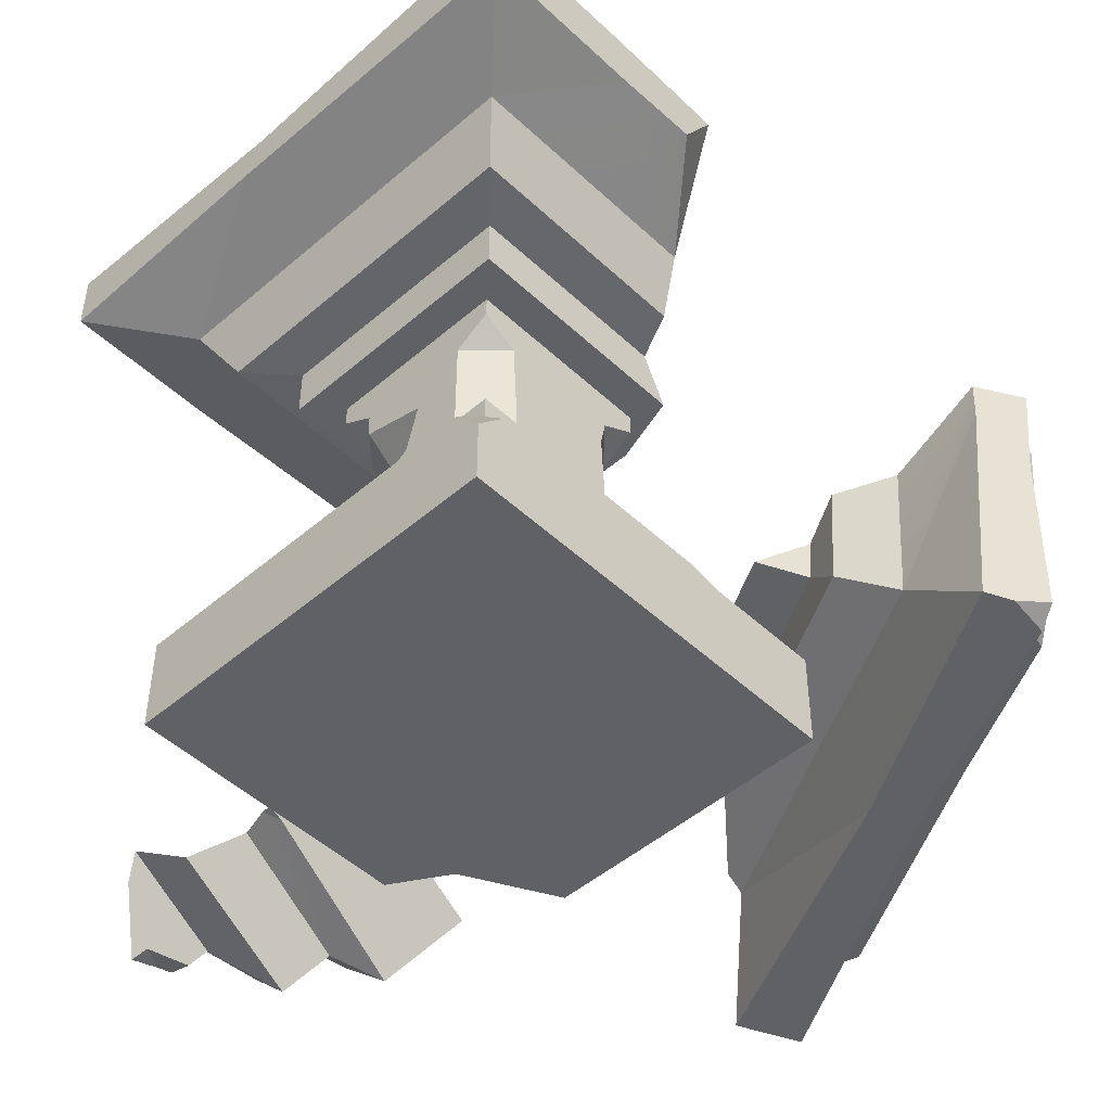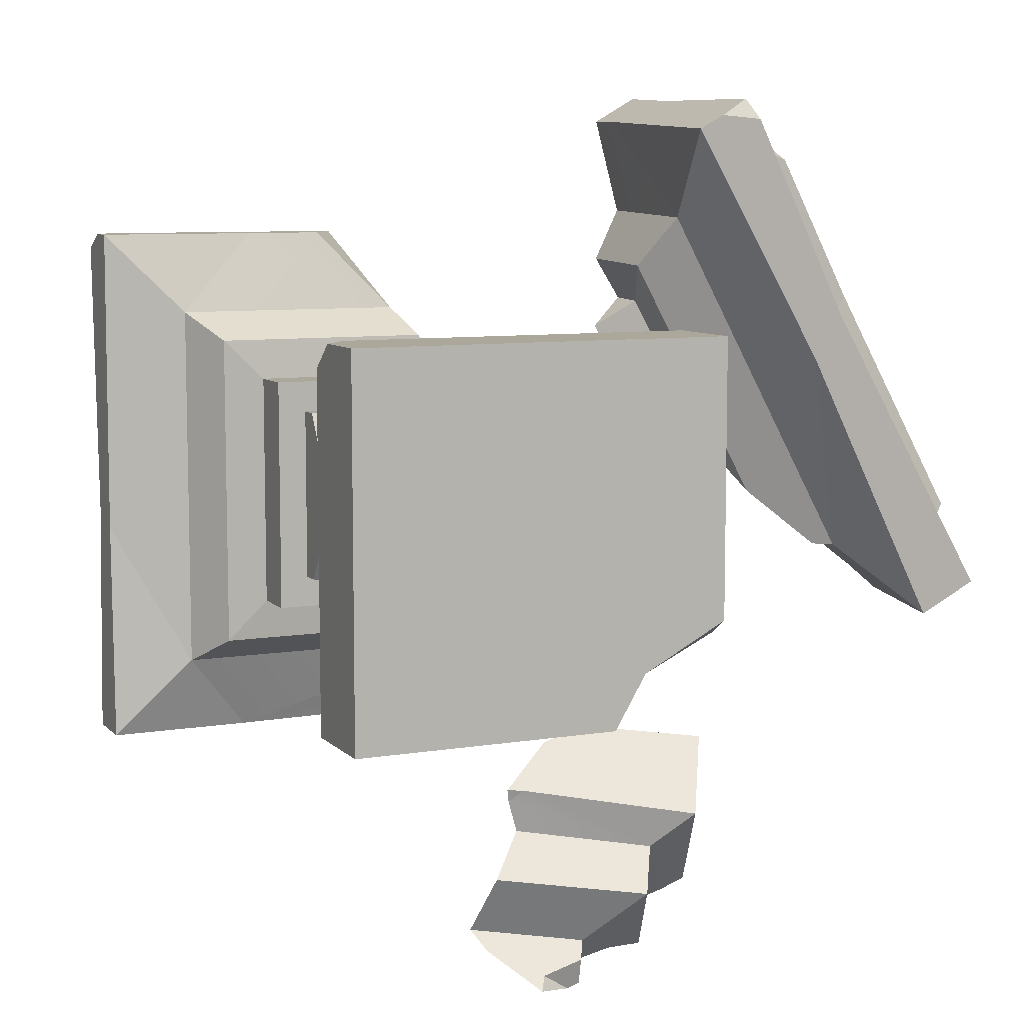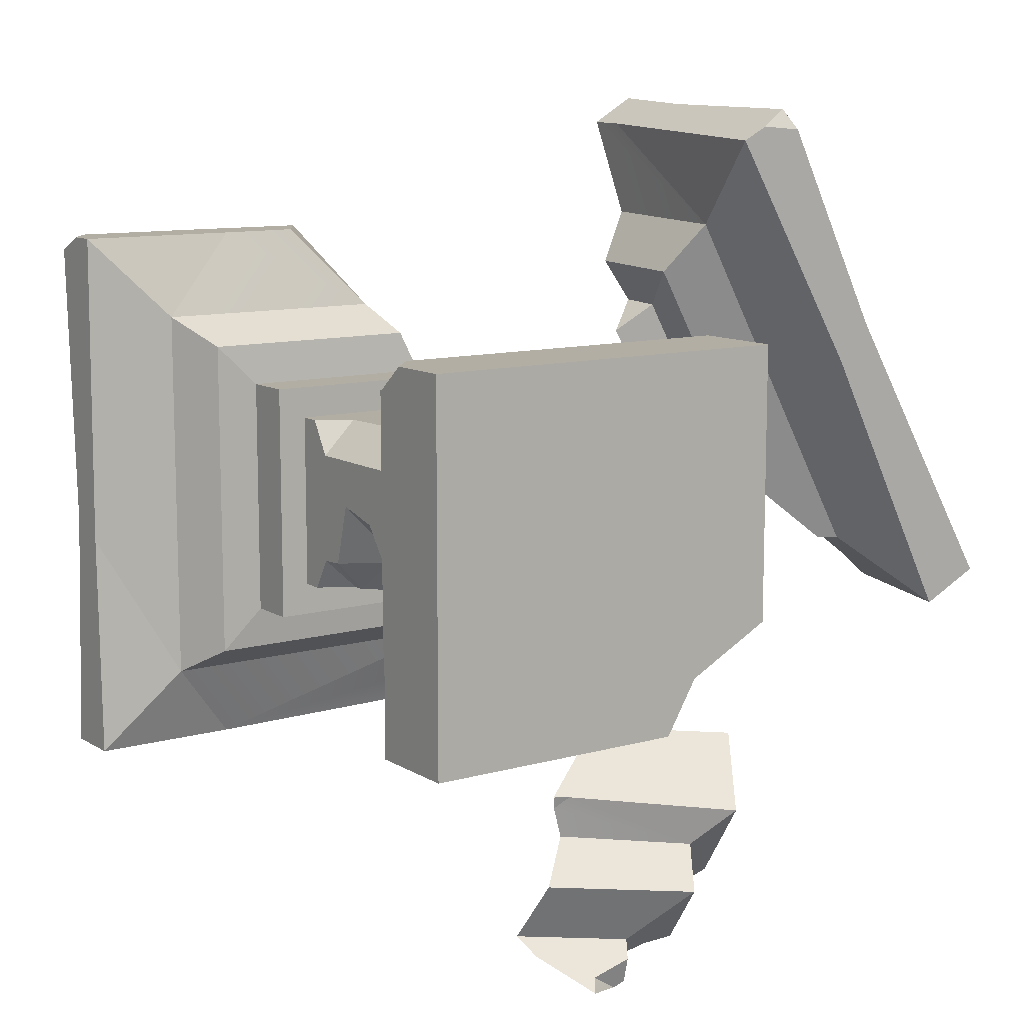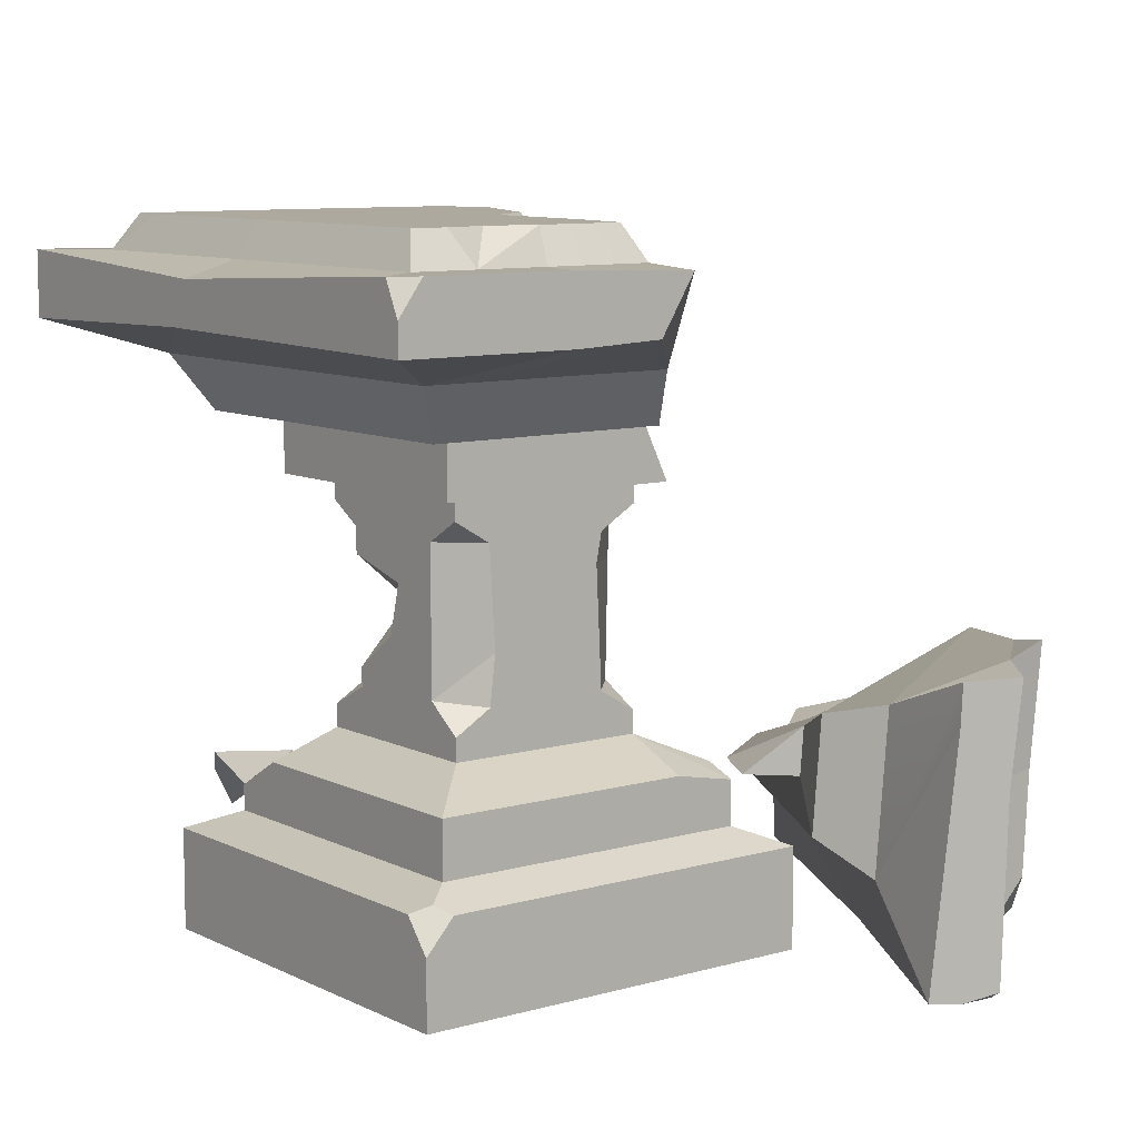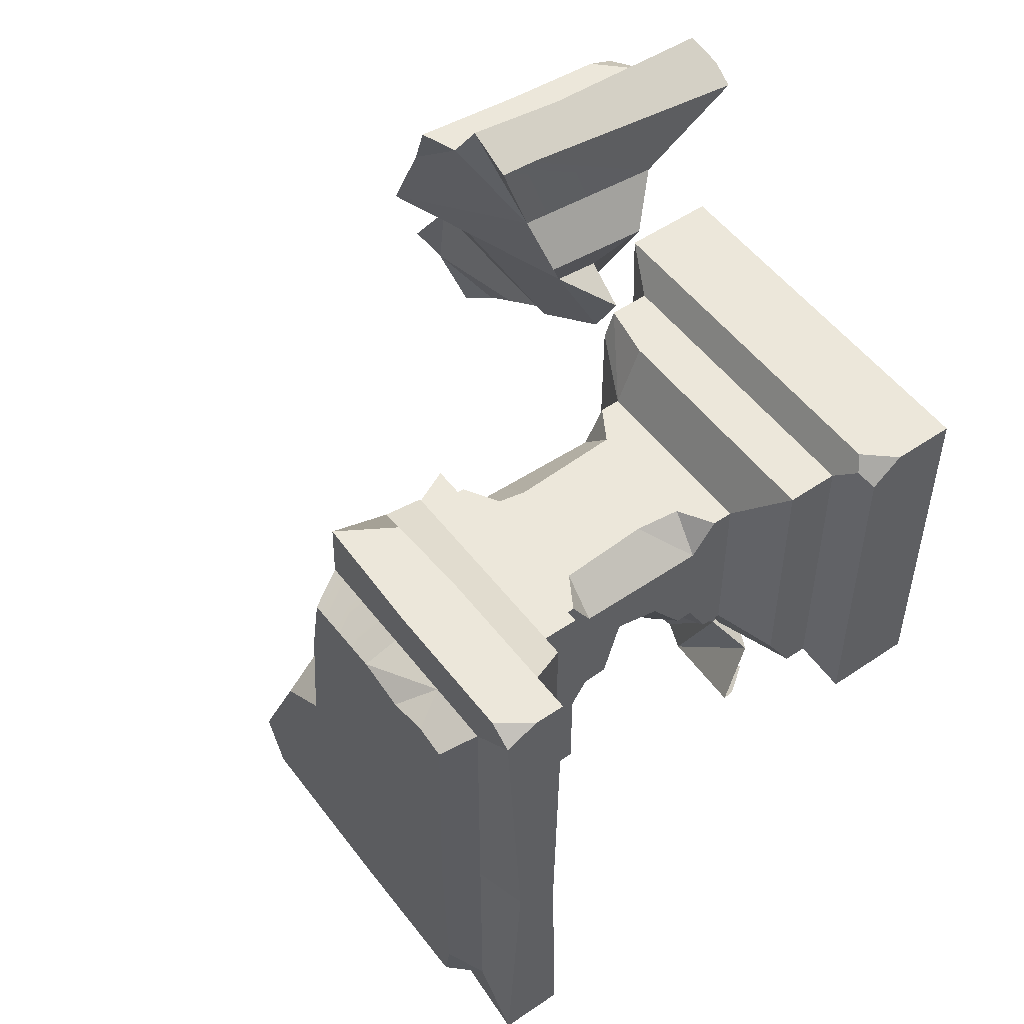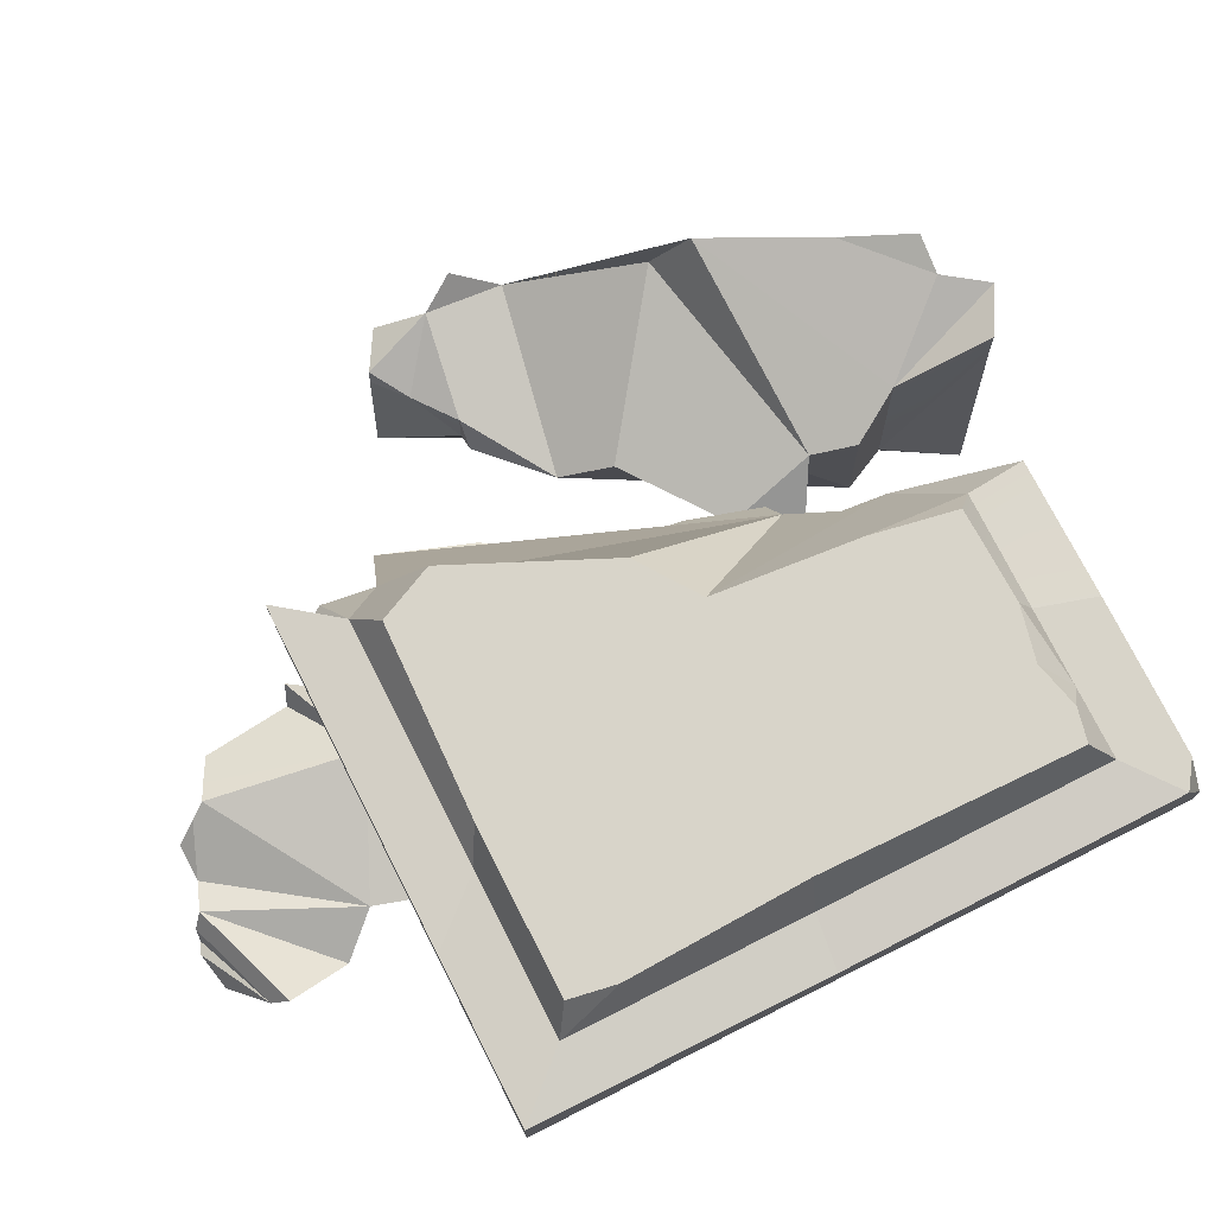
<metadata>
{"format":"obj","ext":"obj","renderer":"f3d","projection":"perspective","resolution":1024,"background":"white","views":[{"elev":-48.3,"azim":-46.2,"up":"+Y"},{"elev":8.2,"azim":-24.3,"up":"+Z"},{"elev":10.9,"azim":-34.7,"up":"+Z"},{"elev":9.0,"azim":-37.5,"up":"+Y"},{"elev":52.3,"azim":-126.3,"up":"+Z"},{"elev":75.2,"azim":-116.8,"up":"+Y"}]}
</metadata>
<code>
v 22.42 17.07 36.29
v 26.9 0.5698 57.26
v 69.5 0.2649 -10.29
v 34.88 6.775 53.4
v 41.35 8.39 51.28
v 69.45 8.39 0.285
v 66.37 6.775 -3.749
v 23.55 0.8173 55.41
v 61.65 0.8449 -14.61
v 26.37 12.57 43.17
v 53.18 12.57 -5.483
v 40.2 13.07 53.99
v 31.59 25.88 59.84
v 26.3 33.65 56.93
v 35.94 25.4 53.98
v 32.55 0.2649 56.76
v 31.06 1.813 59.55
v 41.37 26.13 53.62
v 48.35 6.775 28.96
v 42.3 0.7505 23.53
v 52.28 9.286 31.56
v 46.45 0.3454 28.95
v 25.23 23.23 30.89
v 63.75 17.51 -13.45
v 69.99 25.19 1.547
v 66.49 22.04 7.486
v 36.76 39.89 54.43
v 32.74 39.23 60.47
v 26.48 38.86 57.03
v 27.58 33.93 43.84
v 23.28 32.26 36.76
v 42.01 41.76 54.55
v 67.27 22.55 -3.256
v 70.45 17.12 -9.763
v 53.49 17.96 -5.315
v 59.31 17.71 -9.703
v 50.53 14.07 -5.372
v 37.16 23.23 9.243
v 40.92 17.07 2.72
v 25.58 29.48 31.09
v 23.45 23.69 19.19
v 18.92 23.69 27.42
v 57.72 30.73 24.56
v 55.61 38.18 29.39
v 47.02 39.82 45.21
v 64.31 19.4 -13.15
v -23.86 66.68 23.66
v -23.86 66.68 -23.66
v 23.86 66.68 -23.66
v -36.18 86.48 39.86
v -39.42 86.48 -39.86
v -32.9 86.48 32.62
v -30.73 91 29.7
v -29.97 91 -30.57
v -32.9 86.48 -32.62
v -39.42 77.93 39.86
v -39.42 77.93 -39.86
v -27.92 73.73 27.77
v -27.92 73.73 -27.77
v -30.98 91 -24.72
v -26.62 91 30.57
v -14.18 91 30.57
v -24.06 86.48 32.62
v -20.8 91 29.12
v -39.42 86.48 37.68
v -39.42 82.03 39.86
v -14.56 86.48 32.62
v -16.7 86.48 39.86
v -15.96 77.93 39.86
v 22.53 86.48 -39.86
v -19.07 84.91 -39.86
v 17.09 86.48 -32.62
v -12.97 86.48 -32.62
v -9.292 91 -30.57
v 14.15 91 -29.73
v -18.02 77.93 -39.86
v 18.2 79.17 -39.86
v -39.41 84.37 -3.673
v -30.13 91 -2.194
v -32.9 86.48 -3.037
v -39.42 78.68 -6.412
v -17.73 66.13 -17.58
v 17.73 66.13 -17.58
v -17.73 66.13 17.58
v -17.73 58.92 -17.58
v 17.73 58.92 -17.58
v -17.73 58.92 17.58
v -13.42 26.98 -12.92
v -21.78 23.23 21.94
v 21.86 21.63 21.94
v -13.42 26.98 12.93
v 13.47 26.98 12.93
v -13.42 58.92 -12.92
v 13.47 58.92 -12.92
v 13.47 58.92 12.93
v -13.42 58.92 12.93
v -21.78 15.71 -21.92
v -21.78 15.71 21.94
v 21.86 15.71 21.94
v -27.72 0 27.1
v -27.72 0 -27.1
v -27.72 8.935 27.1
v -27.72 13.27 -27.1
v 27.72 13.27 27.1
v 27.72 0 27.1
v -9.948 23.23 -21.92
v -21.78 23.23 -14.75
v -21.78 19.05 -21.92
v 21.86 23.23 17.72
v 13.5 23.23 21.94
v -13.42 53.05 -8.242
v -13.42 55.89 -12.92
v -8.399 52.88 -12.92
v -13.42 33.01 -7.135
v -8.399 33.01 -12.92
v -13.42 30.01 -12.92
v -8.399 52.88 12.93
v -13.42 55.89 12.93
v -13.42 52.88 7.918
v -13.42 33.65 7.918
v -13.42 30.01 12.93
v -8.399 33.01 12.93
v 13.47 52.88 7.918
v 13.47 55.89 12.93
v 8.457 52.88 12.93
v 13.47 33.01 7.353
v 8.457 33.01 12.93
v 13.47 30.01 12.93
v 8.457 52.88 -12.92
v 13.47 56.39 -12.92
v 13.47 53.37 -7.898
v 13.47 33.01 -7.898
v -27.72 13.27 23.5
v -23.85 13.27 27.1
v -25.25 14.29 24.95
v -3.469 15.09 -21.92
v 27.72 12.92 -1.788
v 27.72 10.56 8.08
v 26.26 13.77 6.225
v -7.628 39.58 12.93
v 7.685 48.96 12.93
v 7.954 48.23 -12.92
v 13.47 48.5 7.793
v 17.3 91 -22.84
v 1.128 91 1.596
v -0.5124 91 19.6
v -2.459 91 30.19
v -0.2904 86.48 32.62
v 0.4053 85.91 39.86
v -4.219 78.45 39.86
v 6.507 73.73 27.77
v 8.644 66.68 23.66
v 11.46 66.13 17.58
v 14.88 58.92 17.58
v 17.73 58.92 8.184
v 17.73 66.13 -7.144
v 23.86 66.68 -14.67
v 26.56 71.38 -26.4
v 22.51 73.73 -27.77
v 22.57 76.73 -34.43
v 8.602 91 -3.651
v 13.47 30.01 -7.787
v 13.47 26.98 -6.775
v 21.86 23.23 -5.786
v 21.86 18.83 -5.492
v 21.86 15.71 -5.283
v 24.34 14.62 -6.089
v 27.72 12.86 -7.243
v 27.72 3.577 -15.19
v 27.72 0 -12.84
v 17.42 25.21 -7.451
v 13.47 32.01 -9.565
v 11.94 33.01 -9.436
v 8.378 35.41 -12.92
v 0.5482 33.01 -12.92
v 0.04811 30.01 -12.92
v -2.647 26.98 -12.92
v 0.5799 23.23 -21.92
v 2.696 15.24 -21.92
v 1.206 12.57 -25.54
v 0.9194 11.62 -27.1
v 10.75 0 -27.1
v 5.498 3.338 -27.1
v 15.35 0 -19.39
v -8.339 51.27 -12.92
v -0.4807 43.59 -12.92
v -8.223 35.29 -12.92
v -11.44 35.34 -9.203
v -13.42 49.57 -8.049
v -13.42 35.44 -7.269
v -1.476 37.44 -12.92
v -13.42 47.07 1.039
v -13.42 40.3 -0.6798
v -7.453 44.4 -7.799
v -9.23 41.75 -5.346
v 15.85 -0.05374 -51.06
v 9.441 7.527 -59.23
v 18.55 4.378 -45.62
v 28.04 7.544 -31.19
v 23.51 0.1045 -40.32
v 2.792 6.182 -63.17
v 8.353 5.74 -61.42
v 2.021 11.57 -37.44
v 21.85 13.66 -59.12
v 23.03 15.64 -57.01
v 20.19 10.87 -62.11
v 11.09 11.68 -63.43
v 15.07 10.53 -62.03
v 29.96 13.5 -41.94
v 31.88 17.2 -40.96
v 25.42 14.65 -55.88
v 28.77 13.41 -54.1
v 9.733 9.212 -64.93
v 8.535 6.828 -65.17
v 6.837 7.005 -65.85
v 1.86 4.804 -64.9
v -3.646 11.66 -60.29
v -4.967 14.63 -57.87
v -3.161 9.32 -49.26
v 1.599 13.1 -43.66
v 0.2496 12.87 -39.12
v -0.0856 12.5 -37.34
v 12.87 15.02 -29.76
v 6.98 15.37 -31.73
v 19.06 18.22 -35.43
f 12 4 5
f 17 8 2
f 8 16 2
f 2 16 17
f 14 10 8
f 10 11 20 8
f 11 10 37
f 39 37 10 1
f 4 19 21 5
f 25 26 21 6
f 12 18 15 4
f 27 28 13 15
f 28 29 14 13
f 29 30 10 14
f 30 31 1 10
f 15 13 17 4
f 17 16 4
f 13 14 8 17
f 8 20 22 16
f 4 16 22 19
f 32 27 15 18
f 33 25 6 7
f 3 34 33 7
f 35 36 11
f 37 35 11
f 24 34 3 9
f 11 36 24 9
f 20 11 9
f 21 19 7 6
f 22 20 9 3
f 19 22 3 7
f 38 39 1 23
f 1 31 40 23
f 41 38 23 42
f 23 40 42
f 12 5 21 18
f 26 43 44 21
f 18 45 32
f 18 21 44 45
f 24 36 46
f 46 34 24
f 34 46 33
f 46 36 33
f 42 40 41
f 29 28 30
f 28 27 30
f 36 35 33
f 25 33 26
f 26 33 35 39
f 32 45 27
f 30 27 45 44
f 31 30 44 40
f 44 43 40
f 41 40 43 38
f 38 43 26 39
f 37 39 35
f 73 74 75 72
f 55 80 79 60
f 51 71 76 57
f 57 81 78 51
f 72 70 71 73
f 51 78 80 55
f 57 76 59
f 59 81 57
f 64 63 62
f 55 60 54
f 63 61 53 52
f 61 63 64
f 65 66 50
f 50 63 52 65
f 62 63 67
f 63 50 68 67
f 56 69 68 50
f 58 69 56
f 56 50 66
f 65 56 66
f 73 71 51 55
f 55 54 74 73
f 76 71 70 77
f 79 80 52 53
f 78 81 56 65
f 80 78 65 52
f 81 59 58 56
f 59 48 47 58
f 48 49 83 82
f 47 48 82 84
f 82 83 86 85
f 84 82 85 87
f 79 74 54 60
f 64 79 53 61
f 140 141 125 117
f 192 119 111 189
f 120 119 192 193
f 193 190 114 120
f 143 131 123
f 108 97 98 89
f 89 107 108
f 110 89 98 90
f 99 90 98
f 106 136 97 108
f 91 89 110 92
f 107 89 91 88
f 177 178 106 88
f 102 103 101 100
f 102 133 103
f 182 101 183
f 181 183 101 103
f 97 103 133 135
f 98 97 135
f 102 134 135
f 103 97 181
f 180 181 97 136
f 182 184 100 101
f 184 170 105 100
f 108 107 88
f 106 108 88
f 92 110 90
f 90 109 92
f 94 130 112 93
f 95 124 130 94
f 96 118 124 95
f 93 112 118 96
f 116 115 175 176
f 121 120 114 116
f 128 127 122 121
f 126 128 162 132
f 172 132 162
f 117 119 120 140
f 123 125 141 143
f 129 131 142
f 111 112 113
f 114 115 116
f 117 118 119
f 120 121 122
f 123 124 125
f 126 127 128
f 129 130 131
f 172 173 132
f 100 105 102
f 134 102 105 104
f 135 133 102
f 134 104 99 98
f 135 134 98
f 178 179 136 106
f 179 180 136
f 138 139 104
f 137 139 138
f 140 120 122
f 127 141 140 122
f 131 132 142
f 142 132 173 174
f 143 141 127 126
f 132 131 143 126
f 128 121 91 92
f 116 176 177 88
f 121 116 88 91
f 118 112 111 119
f 124 118 117 125
f 130 124 123 131
f 112 130 129 113
f 74 79 145 75
f 75 145 161 144
f 146 145 79
f 147 146 62
f 79 64 62 146
f 62 67 148 147
f 67 68 149 148
f 68 69 150 149
f 69 58 151 150
f 47 152 151 58
f 153 152 47 84
f 154 153 84 87
f 155 87 85 86
f 155 154 87
f 83 156 155 86
f 49 157 156 83
f 48 59 159 49
f 158 49 159
f 59 76 159
f 160 159 76 77
f 70 72 77
f 77 72 160
f 150 151 149
f 149 151 148
f 160 72 159
f 72 75 144 159
f 147 148 146
f 146 148 151 145
f 145 151 152 153
f 145 153 161
f 159 144 161 153
f 158 159 153 156
f 153 154 155 156
f 156 157 158
f 157 49 158
f 163 162 128 92
f 92 109 164 171
f 171 163 92
f 165 164 109
f 99 166 90
f 109 90 166 165
f 104 139 99
f 139 167 166 99
f 168 167 139 137
f 138 169 168 137
f 170 169 138 105
f 105 138 104
f 170 184 169
f 175 174 176
f 164 165 171
f 181 180 183
f 167 168 169 184
f 167 184 166
f 183 180 179 184
f 182 183 184
f 184 179 166
f 165 166 179 171
f 171 179 163
f 179 178 163
f 178 177 163
f 163 177 176 162
f 162 176 172
f 172 176 173
f 176 174 173
f 185 113 129 142
f 142 186 185
f 186 142 174 191
f 174 175 191
f 191 175 115 187
f 114 188 187 115
f 190 188 114
f 111 113 185 189
f 185 186 194
f 186 191 194
f 191 187 195 194
f 187 188 195
f 188 190 195
f 192 189 194 195
f 193 192 195
f 190 193 195
f 189 185 194
f 204 205 198
f 198 196 206 204
f 208 206 196 197
f 207 208 197
f 209 210 199
f 198 205 211
f 199 203 200
f 212 209 199 200
f 198 211 212 200
f 202 213 207 197
f 202 214 213
f 201 215 214 202
f 216 215 201
f 218 217 202 197
f 197 196 219 218
f 198 220 219 196
f 200 203 198
f 221 220 198 203
f 222 221 203
f 224 222 203 223
f 199 223 203
f 210 225 223 199
f 210 209 225
f 206 208 204
f 222 224 221
f 209 212 211 225
f 211 205 225
f 220 221 224 225
f 223 225 224
f 225 205 220
f 220 205 204 208
f 208 207 220
f 220 207 219
f 219 207 218
f 217 218 207 213
f 213 214 217
f 214 215 217
f 215 216 217
f 201 217 216
f 202 217 201

</code>
